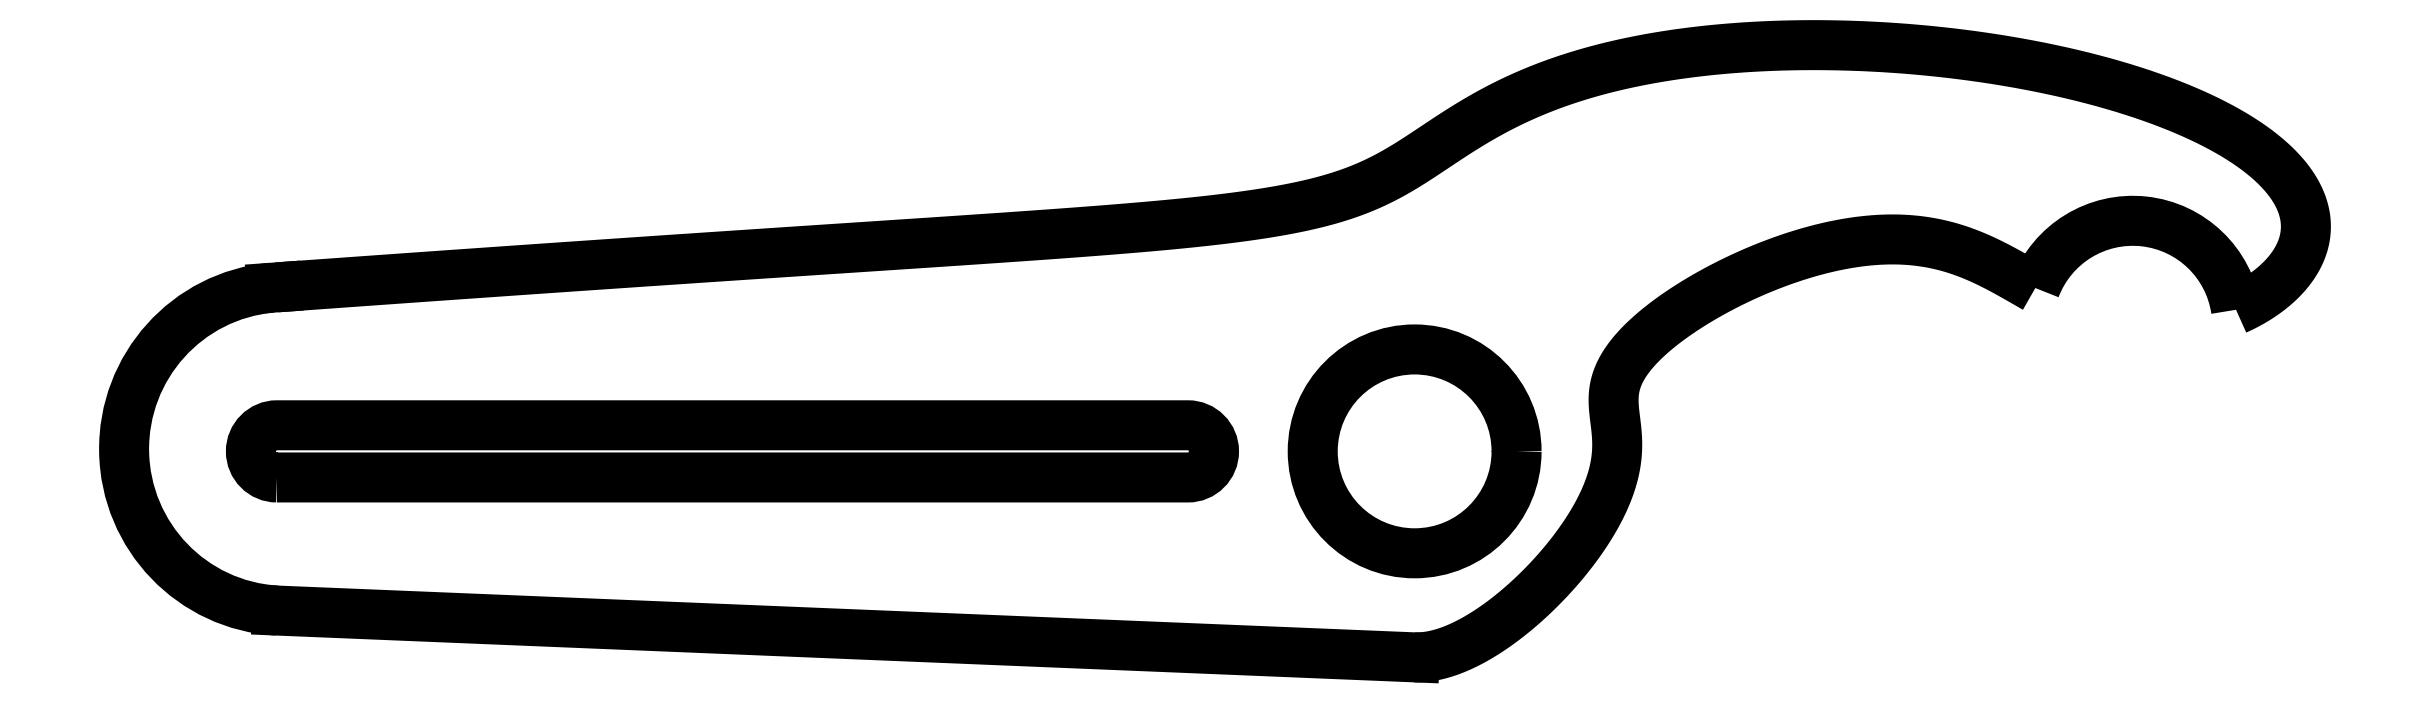
<metadata>
{"format":"dxf","ext":"dxf","renderer":"ezdxf+matplotlib","layout":"modelspace","background":"white","min_lineweight":24,"dpi":150}
</metadata>
<code>
0
SECTION
2
ENTITIES
0
LWPOLYLINE
8
0
90
4
70
1
43
0
10
-50.5
20
-3.25
42
-1
10
-50.5
20
3.25
10
63
20
3.25
42
-1
10
63
20
-3.25
0
CIRCLE
8
0
10
91.25
20
0
30
0
40
12.7
210
0
220
0
230
1
0
ARC
8
0
10
-49.39
20
0.3012
30
0
40
20.17
210
0
220
0
230
1
50
95.09
51
266.8
0
LINE
8
0
10
-50.5
20
-19.83
30
0
11
91.25
21
-25.67
31
0
0
SPLINE
8
0
70
4
71
5
72
25
73
19
74
0
42
1e-09
43
1e-10
44
1e-10
40
-1
40
-1
40
-1
40
-1
40
-1
40
-1
40
-0.975
40
-0.95
40
-0.925
40
-0.9
40
-0.875
40
-0.85
40
-0.825
40
-0.8
40
-0.775
40
-0.75
40
-0.725
40
-0.7
40
-0.675
40
-0.6516
40
-0.6516
40
-0.6516
40
-0.6516
40
-0.6516
40
-0.6516
41
1
41
1
41
1
41
1
41
1
41
1
41
1
41
1
41
1
41
1
41
1
41
1
41
1
41
1
41
1
41
1
41
1
41
1
41
1
10
91.25
20
-25.67
30
0
10
92.51
20
-25.7
30
0
10
95.16
20
-25.33
30
0
10
99.52
20
-23.5
30
0
10
105.7
20
-18.88
30
0
10
112.4
20
-11.33
30
0
10
116.3
20
-4.047
30
0
10
116.9
20
1.533
30
0
10
115.7
20
5.638
30
0
10
115.9
20
9.589
30
0
10
119.7
20
14.36
30
0
10
127.1
20
19.57
30
0
10
136.7
20
24.14
30
0
10
146.8
20
26.8
30
0
10
155.5
20
26.68
30
0
10
161.1
20
24.6
30
0
10
164.9
20
22.48
30
0
10
167.4
20
21.04
30
0
10
168.6
20
20.35
30
0
0
ARC
8
0
10
180.7
20
15.73
30
0
40
13
210
0
220
-0
230
1
50
8.476
51
159.2
0
SPLINE
8
0
70
4
71
5
72
34
73
28
74
0
42
1e-09
43
1e-10
44
1e-10
40
-0.5674
40
-0.5674
40
-0.5674
40
-0.5674
40
-0.5674
40
-0.5674
40
-0.55
40
-0.525
40
-0.5
40
-0.475
40
-0.45
40
-0.425
40
-0.4
40
-0.375
40
-0.35
40
-0.325
40
-0.3
40
-0.275
40
-0.25
40
-0.225
40
-0.2
40
-0.175
40
-0.15
40
-0.125
40
-0.1
40
-0.075
40
-0.05
40
-0.025
40
-0.01685
40
-0.01685
40
-0.01685
40
-0.01685
40
-0.01685
40
-0.01685
41
1
41
1
41
1
41
1
41
1
41
1
41
1
41
1
41
1
41
1
41
1
41
1
41
1
41
1
41
1
41
1
41
1
41
1
41
1
41
1
41
1
41
1
41
1
41
1
41
1
41
1
41
1
41
1
10
193.6
20
17.64
30
0
10
194.6
20
18.1
30
0
10
197
20
19.36
30
0
10
200.4
20
21.88
30
0
10
203.3
20
26.22
30
0
10
202.5
20
32.45
30
0
10
195.8
20
38.93
30
0
10
184
20
44.49
30
0
10
168.5
20
48.55
30
0
10
151.2
20
50.75
30
0
10
134.3
20
50.95
30
0
10
119.5
20
49.26
30
0
10
107.9
20
46.05
30
0
10
99.6
20
41.94
30
0
10
93.53
20
37.75
30
0
10
88.32
20
34.17
30
0
10
82.53
20
31.65
30
0
10
75.36
20
29.96
30
0
10
66.37
20
28.72
30
0
10
55.15
20
27.7
30
0
10
41.45
20
26.72
30
0
10
25.07
20
25.63
30
0
10
5.897
20
24.37
30
0
10
-13.16
20
23.08
30
0
10
-29.41
20
21.95
30
0
10
-41.55
20
21.08
30
0
10
-48.72
20
20.56
30
0
10
-50.5
20
20.44
30
0
0
LINE
8
0
10
-50.5
20
20.44
30
0
11
-51.17
21
20.39
31
0
0
ENDSEC
0
EOF

</code>
